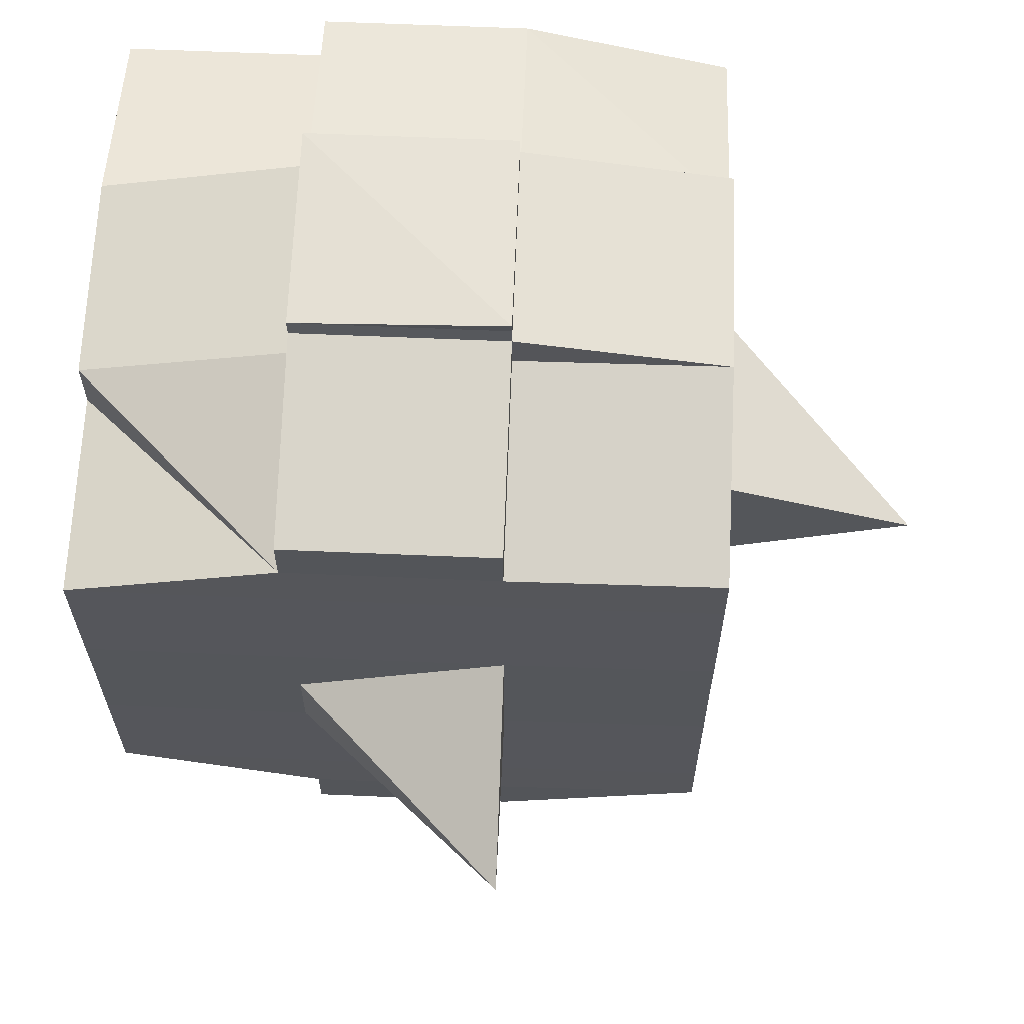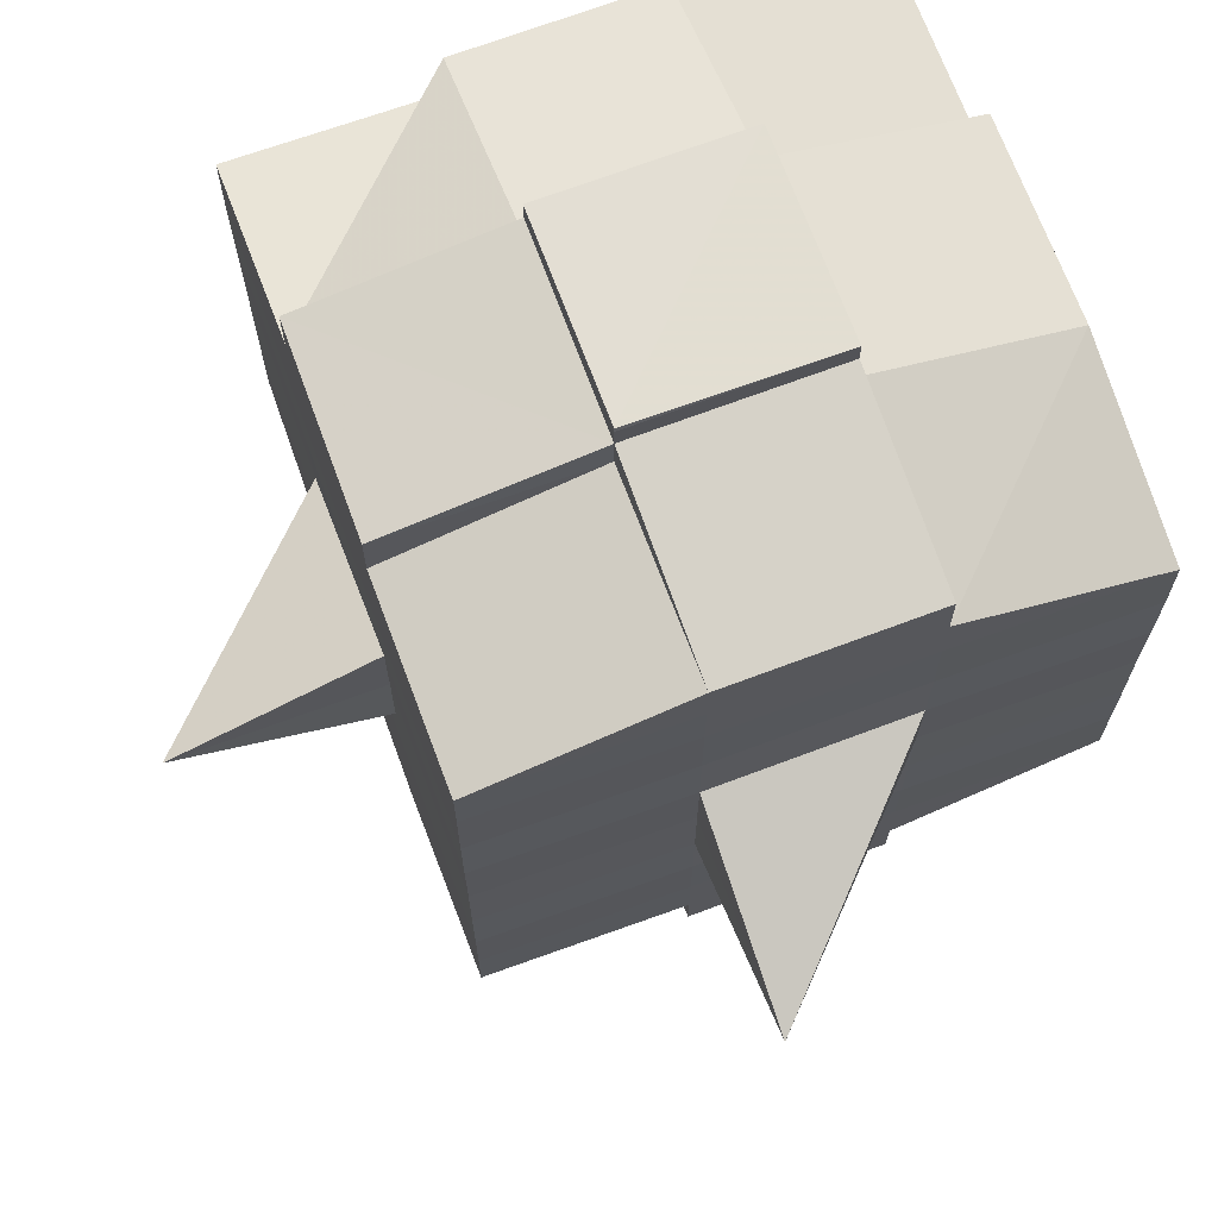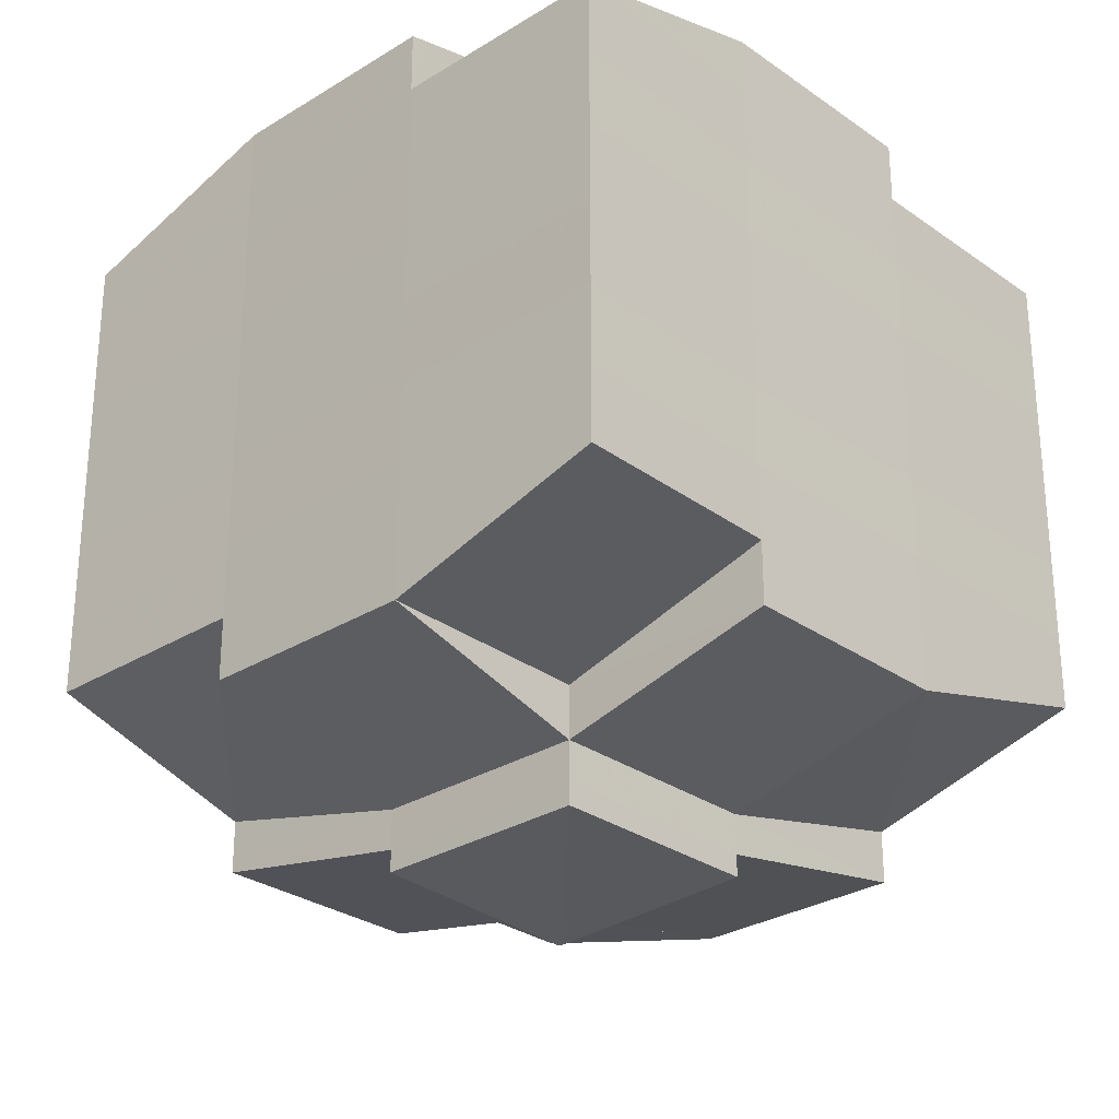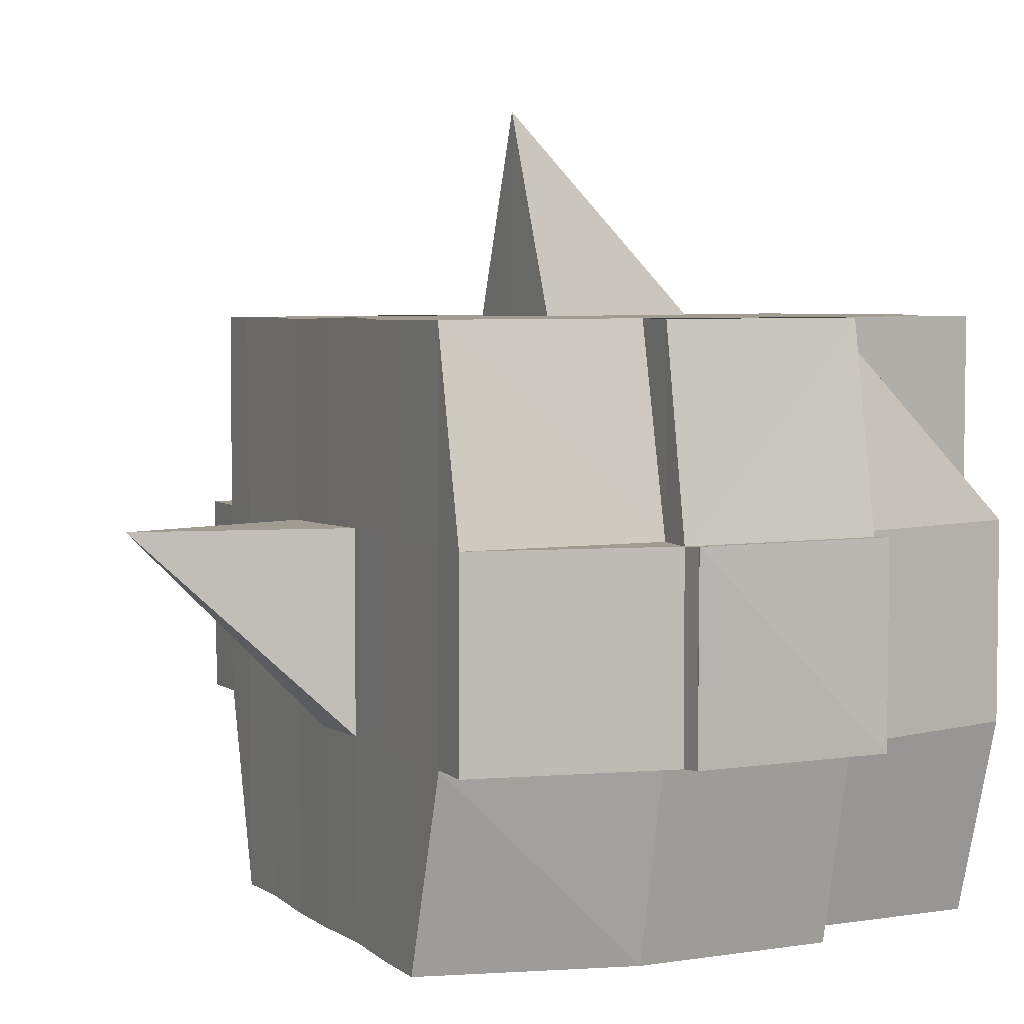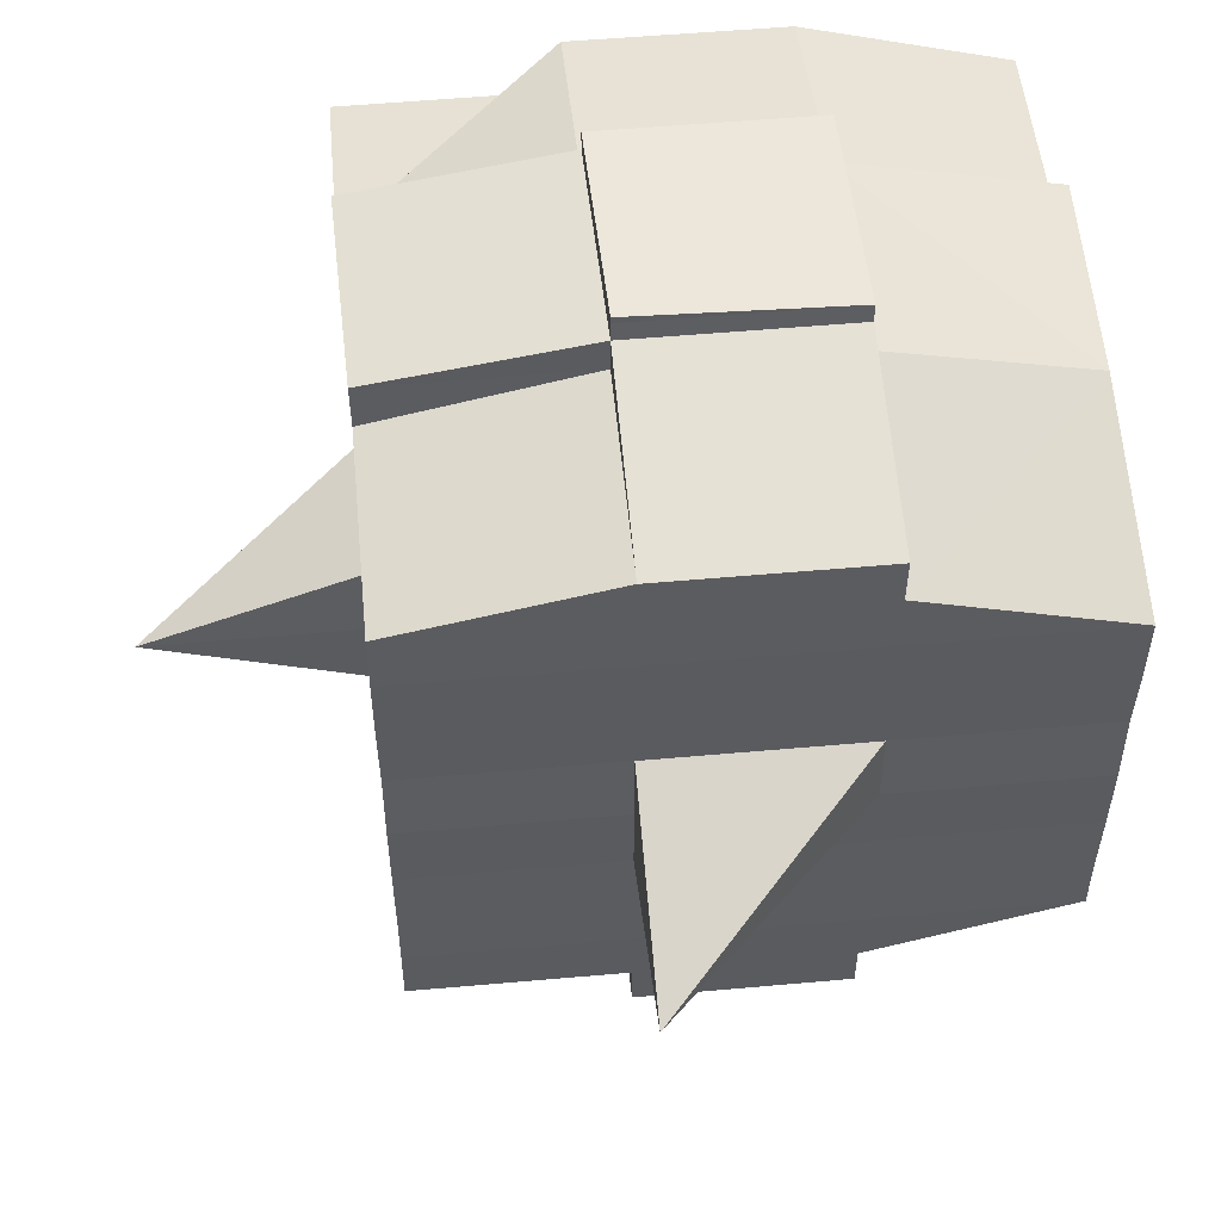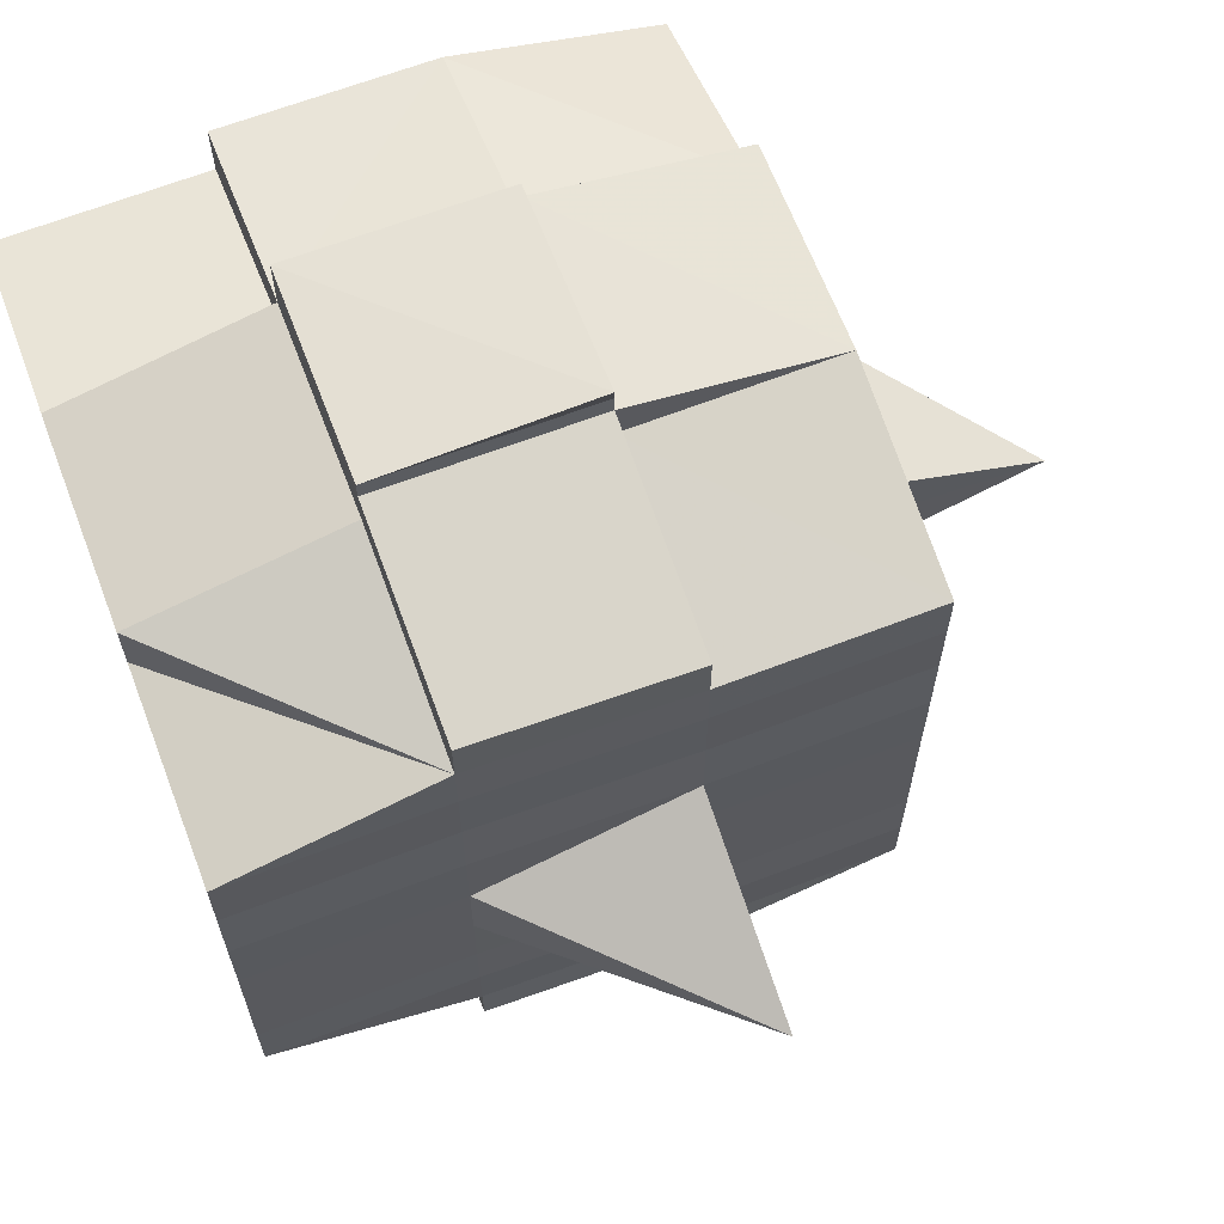
<metadata>
{"format":"obj","ext":"obj","renderer":"f3d","projection":"perspective","resolution":1024,"background":"white","views":[{"elev":64.3,"azim":-177.7,"up":"+Z"},{"elev":69.3,"azim":-110.2,"up":"+Z"},{"elev":-28.7,"azim":42.9,"up":"+Z"},{"elev":4.6,"azim":-25.7,"up":"+Y"},{"elev":54.9,"azim":-95.6,"up":"+Z"},{"elev":65.6,"azim":159.2,"up":"+Z"}]}
</metadata>
<code>
o 845
v 2229 1852 10.12
v 2229 1852 10.12
v 2229 1852 10.12
v 2229 1852 10.12
v 2229 1852 10.12
v 2229 1852 10.12
v 2229 1852 10.12
v 2229 1852 10.12
v 2229 1852 10.12
v 2229 1852 10.12
v 2229 1852 10.12
v 2229 1852 10.12
v 2229 1852 10.12
v 2229 1852 10.12
v 2229 1852 10.12
v 2229 1852 10.12
v 2229 1852 10.12
v 2229 1852 10.12
v 2229 1852 10.12
v 2229 1852 10.12
v 2229 1852 10.12
v 2229 1852 10.12
v 2229 1852 10.12
v 2229 1852 10.12
v 2229 1852 10.13
v 2229 1852 10.12
v 2229 1852 10.12
v 2229 1852 10.12
v 2229 1852 10.12
v 2229 1852 10.12
v 2229 1852 10.13
v 2229 1852 10.13
v 2229 1852 10.13
v 2229 1852 10.14
v 2229 1852 10.13
v 2229 1852 10.14
v 2229 1852 10.14
v 2229 1852 10.13
v 2229 1852 10.13
v 2229 1852 10.14
v 2229 1852 10.14
v 2229 1852 10.14
v 2229 1852 10.14
v 2229 1852 10.13
v 2229 1852 10.14
v 2229 1852 10.14
v 2229 1852 10.13
v 2229 1852 10.13
v 2229 1852 10.13
v 2229 1852 10.12
v 2229 1852 10.13
v 2229 1852 10.13
v 2229 1852 10.13
v 2229 1852 10.14
v 2229 1852 10.14
v 2229 1852 10.14
v 2229 1852 10.14
v 2229 1852 10.14
v 2229 1852 10.13
v 2229 1852 10.14
v 2229 1852 10.14
v 2229 1852 10.14
v 2229 1852 10.14
v 2229 1852 10.14
v 2229 1852 10.14
v 2229 1852 10.15
v 2229 1852 10.14
v 2229 1852 10.15
v 2229 1852 10.15
v 2229 1852 10.14
v 2229 1852 10.14
v 2229 1852 10.15
v 2229 1852 10.14
v 2229 1852 10.15
v 2229 1852 10.15
v 2229 1852 10.14
v 2229 1852 10.15
v 2229 1852 10.15
v 2229 1852 10.15
v 2229 1852 10.15
v 2229 1852 10.15
v 2229 1852 10.15
v 2229 1852 10.15
v 2229 1852 10.15
v 2229 1852 10.15
v 2229 1852 10.15
v 2229 1852 10.15
v 2229 1852 10.15
v 2229 1852 10.15
v 2229 1852 10.15
v 2229 1852 10.15
v 2229 1852 10.15
v 2229 1852 10.15
v 2229 1852 10.15
v 2229 1852 10.15
v 2229 1852 10.15
v 2229 1852 10.15
v 2229 1852 10.15
v 2229 1852 10.15
v 2229 1852 10.15
v 2229 1852 10.15
v 2229 1852 10.15
v 2229 1852 10.15
v 2229 1852 10.15
v 2229 1852 10.15
v 2229 1852 10.15
v 2229 1852 10.15
v 2229 1852 10.15
v 2229 1852 10.15
v 2229 1852 10.15
v 2229 1852 10.15
v 2229 1852 10.15
v 2229 1852 10.15
v 2229 1852 10.15
v 2229 1852 10.15
v 2229 1852 10.15
v 2229 1852 10.15
v 2229 1852 10.15
v 2229 1852 10.15
v 2229 1852 10.15
v 2229 1852 10.15
v 2229 1852 10.15
v 2229 1852 10.15
v 2229 1852 10.15
v 2229 1852 10.15
v 2229 1852 10.14
v 2229 1852 10.15
v 2229 1852 10.15
v 2229 1852 10.14
v 2229 1852 10.14
v 2229 1852 10.14
v 2229 1852 10.14
v 2229 1852 10.15
v 2229 1852 10.14
v 2229 1852 10.14
v 2229 1852 10.14
v 2229 1852 10.14
v 2229 1852 10.14
v 2229 1852 10.14
v 2229 1852 10.14
v 2229 1852 10.13
v 2229 1852 10.14
v 2229 1852 10.14
v 2229 1852 10.14
v 2229 1852 10.13
v 2229 1852 10.13
v 2229 1852 10.13
v 2229 1852 10.13
v 2229 1852 10.13
v 2229 1852 10.13
v 2229 1852 10.12
v 2229 1852 10.13
v 2229 1852 10.12
v 2229 1852 10.12
v 2229 1852 10.12
v 2229 1852 10.12
v 2229 1852 10.12
v 2229 1852 10.12
v 2229 1852 10.12
v 2229 1852 10.12
v 2229 1852 10.12
v 2229 1852 10.12
v 2229 1852 10.12
v 2229 1852 10.13
v 2229 1852 10.12
v 2229 1852 10.13
v 2229 1852 10.12
v 2229 1852 10.12
v 2229 1852 10.12
v 2229 1852 10.12
v 2229 1852 10.12
v 2229 1852 10.12
v 2229 1852 10.12
v 2229 1852 10.12
v 2229 1852 10.12
v 2229 1852 10.12
v 2229 1852 10.12
v 2229 1852 10.12
v 2229 1852 10.12
v 2229 1852 10.12
v 2229 1852 10.12
v 2229 1852 10.12
v 2229 1852 10.12
v 2229 1852 10.12
v 2229 1852 10.12
v 2229 1852 10.12
v 2229 1852 10.12
v 2229 1852 10.12
v 2229 1852 10.12
v 2229 1852 10.12
v 2229 1852 10.12
v 2229 1852 10.12
v 2229 1852 10.12
v 2229 1852 10.12
v 2229 1852 10.12
v 2229 1852 10.12
v 2229 1852 10.12
v 2229 1852 10.12
v 2229 1852 10.12
v 2229 1852 10.12
v 2229 1852 10.12
v 2229 1852 10.12
v 2229 1852 10.12
v 2229 1852 10.12
v 2229 1852 10.12
v 2229 1852 10.12
v 2229 1852 10.12
v 2229 1852 10.13
v 2229 1852 10.13
v 2229 1852 10.13
v 2229 1852 10.13
v 2229 1852 10.12
v 2229 1852 10.13
v 2229 1852 10.13
v 2229 1852 10.14
v 2229 1852 10.13
v 2229 1852 10.13
v 2229 1852 10.13
v 2229 1852 10.14
v 2229 1852 10.14
v 2229 1852 10.14
v 2229 1852 10.14
v 2229 1852 10.13
v 2229 1852 10.14
v 2229 1852 10.14
v 2229 1852 10.14
v 2229 1852 10.14
v 2229 1852 10.14
v 2229 1852 10.14
v 2229 1852 10.15
v 2229 1852 10.14
v 2229 1852 10.14
v 2229 1852 10.14
v 2229 1852 10.15
v 2229 1852 10.15
v 2229 1852 10.15
v 2229 1852 10.15
v 2229 1852 10.14
v 2229 1852 10.15
v 2229 1852 10.15
v 2229 1852 10.15
v 2229 1852 10.15
v 2229 1852 10.15
v 2229 1852 10.15
v 2229 1852 10.15
v 2229 1852 10.15
v 2229 1852 10.15
v 2229 1852 10.15
v 2229 1852 10.15
v 2229 1852 10.15
v 2229 1852 10.15
v 2229 1852 10.15
v 2229 1852 10.15
v 2229 1852 10.15
v 2229 1852 10.14
v 2229 1852 10.15
v 2229 1852 10.15
v 2229 1852 10.15
v 2229 1852 10.15
v 2229 1852 10.15
v 2229 1852 10.15
v 2229 1852 10.15
v 2229 1852 10.15
v 2229 1852 10.15
v 2229 1852 10.15
v 2229 1852 10.15
v 2229 1852 10.15
v 2229 1852 10.15
v 2229 1852 10.15
v 2229 1852 10.15
v 2229 1852 10.14
v 2229 1852 10.14
v 2229 1852 10.14
v 2229 1852 10.14
v 2229 1852 10.14
v 2229 1852 10.14
v 2229 1852 10.13
v 2229 1852 10.14
v 2229 1852 10.14
v 2229 1852 10.15
v 2229 1852 10.14
v 2229 1852 10.14
v 2229 1852 10.14
v 2229 1852 10.14
v 2229 1852 10.13
v 2229 1852 10.14
v 2229 1852 10.14
v 2229 1852 10.13
v 2229 1852 10.13
v 2229 1852 10.13
v 2229 1852 10.13
v 2229 1852 10.13
v 2229 1852 10.12
v 2229 1852 10.13
v 2229 1852 10.13
v 2229 1852 10.12
v 2229 1852 10.12
v 2229 1852 10.12
v 2229 1852 10.12
v 2229 1852 10.12
v 2229 1852 10.12
v 2229 1852 10.12
v 2229 1852 10.12
v 2229 1852 10.12
v 2229 1852 10.12
v 2229 1852 10.12
v 2229 1852 10.12
v 2229 1852 10.12
v 2229 1852 10.12
v 2229 1852 10.12
v 2229 1852 10.12
v 2229 1852 10.12
v 2229 1852 10.12
v 2229 1852 10.12
v 2229 1852 10.12
v 2229 1852 10.12
v 2229 1852 10.12
v 2229 1852 10.12
v 2229 1852 10.12
v 2229 1852 10.14
v 2229 1852 10.14
v 2229 1852 10.13
v 2229 1852 10.14
v 2229 1852 10.14
v 2229 1852 10.14
v 2229 1852 10.14
v 2229 1852 10.13
v 2229 1852 10.14
v 2229 1852 10.14
v 2229 1852 10.15
v 2229 1852 10.15
v 2229 1852 10.15
v 2229 1852 10.15
v 2229 1852 10.15
v 2229 1852 10.15
v 2229 1852 10.15
v 2229 1852 10.15
v 2229 1852 10.15
v 2229 1852 10.15
v 2229 1852 10.15
f 1 2 3
f 4 5 3
f 6 7 1
f 8 9 5
f 10 11 9
f 12 13 8
f 13 14 15
f 16 12 17
f 10 18 19
f 18 20 11
f 21 18 22
f 23 24 18
f 24 25 26
f 27 26 18
f 18 26 28
f 26 29 28
f 29 30 28
f 26 31 29
f 25 32 31
f 33 31 26
f 32 34 35
f 34 36 37
f 38 35 31
f 39 40 38
f 40 41 42
f 42 43 44
f 45 46 43
f 31 35 47
f 31 47 29
f 29 47 30
f 35 48 47
f 47 49 50
f 48 51 49
f 47 48 52
f 53 54 48
f 54 55 56
f 56 57 51
f 58 56 48
f 48 56 59
f 60 61 57
f 56 60 62
f 63 60 56
f 36 64 63
f 63 65 60
f 64 66 65
f 67 65 63
f 66 68 69
f 65 70 60
f 60 70 71
f 65 69 70
f 72 69 65
f 70 73 61
f 69 74 70
f 74 75 73
f 70 74 76
f 74 77 75
f 69 78 74
f 79 78 69
f 78 80 74
f 79 81 82
f 83 84 77
f 85 86 81
f 87 86 88
f 89 88 90
f 91 92 84
f 93 94 92
f 95 96 91
f 97 98 94
f 96 98 99
f 100 99 101
f 102 95 103
f 104 97 105
f 106 104 107
f 108 106 80
f 105 109 110
f 111 112 109
f 113 111 114
f 115 113 116
f 116 105 117
f 116 110 118
f 119 116 120
f 80 116 121
f 121 116 122
f 80 121 123
f 121 122 124
f 123 121 124
f 124 118 125
f 124 125 126
f 127 128 123
f 123 124 129
f 129 126 130
f 129 124 131
f 132 123 129
f 133 123 132
f 134 127 132
f 132 129 135
f 135 130 136
f 135 129 137
f 138 132 135
f 76 132 138
f 139 134 138
f 138 135 140
f 140 136 141
f 140 135 142
f 143 138 140
f 71 138 143
f 144 139 143
f 143 140 145
f 145 141 146
f 145 140 147
f 148 143 145
f 62 143 148
f 149 144 148
f 148 145 150
f 150 146 151
f 150 145 152
f 153 151 154
f 155 154 156
f 157 158 156
f 159 160 158
f 161 162 155
f 163 150 162
f 164 150 163
f 164 148 150
f 59 148 164
f 165 164 163
f 52 164 165
f 166 149 164
f 167 166 165
f 165 168 169
f 170 169 171
f 170 165 172
f 30 165 170
f 28 30 170
f 28 170 173
f 173 171 174
f 173 170 175
f 176 174 177
f 176 173 178
f 179 173 180
f 181 182 173
f 178 183 184
f 185 186 176
f 187 185 188
f 189 190 183
f 189 191 190
f 192 193 189
f 7 192 194
f 175 189 194
f 194 195 2
f 196 197 195
f 198 199 197
f 200 198 189
f 201 200 189
f 201 202 200
f 200 203 198
f 202 203 200
f 204 202 205
f 203 206 191
f 207 208 202
f 202 209 203
f 152 209 202
f 208 210 209
f 209 211 203
f 203 211 212
f 211 213 206
f 209 214 211
f 147 214 209
f 210 215 214
f 214 216 211
f 216 217 213
f 211 216 218
f 214 219 216
f 142 219 214
f 215 220 219
f 219 221 216
f 221 222 217
f 216 221 223
f 219 224 221
f 137 224 219
f 220 225 224
f 224 226 221
f 226 227 222
f 221 226 228
f 224 229 226
f 225 230 229
f 131 229 224
f 229 231 226
f 231 232 227
f 226 231 233
f 229 234 231
f 235 234 229
f 234 236 231
f 236 237 232
f 231 236 238
f 235 239 240
f 241 242 239
f 243 242 244
f 245 244 246
f 247 248 236
f 248 249 250
f 251 250 236
f 236 250 252
f 250 253 252
f 252 253 254
f 252 254 255
f 250 256 253
f 117 256 250
f 249 257 256
f 257 258 259
f 114 259 256
f 258 260 261
f 256 261 262
f 256 262 263
f 259 101 264
f 265 264 266
f 265 266 267
f 268 103 265
f 269 102 265
f 270 267 271
f 270 265 72
f 253 265 270
f 254 253 270
f 254 270 272
f 272 270 67
f 272 271 273
f 255 254 272
f 255 272 274
f 274 272 45
f 274 273 275
f 276 275 277
f 278 255 274
f 238 255 278
f 279 280 255
f 281 279 278
f 278 282 283
f 284 283 285
f 233 278 284
f 284 278 286
f 287 281 284
f 228 284 288
f 289 287 288
f 288 284 290
f 290 277 291
f 288 290 292
f 292 290 33
f 292 291 293
f 294 288 292
f 223 288 294
f 295 289 294
f 294 292 296
f 296 292 27
f 296 293 297
f 298 297 299
f 300 299 301
f 302 303 301
f 304 305 303
f 306 307 300
f 308 296 307
f 309 296 308
f 198 309 308
f 309 294 296
f 218 294 309
f 310 309 311
f 312 295 309
f 313 314 315
f 314 316 317
f 313 318 319
f 320 321 322
f 323 324 321
f 325 326 327
f 328 329 326
f 330 331 332
f 333 334 335
f 336 337 338
f 338 339 340

</code>
